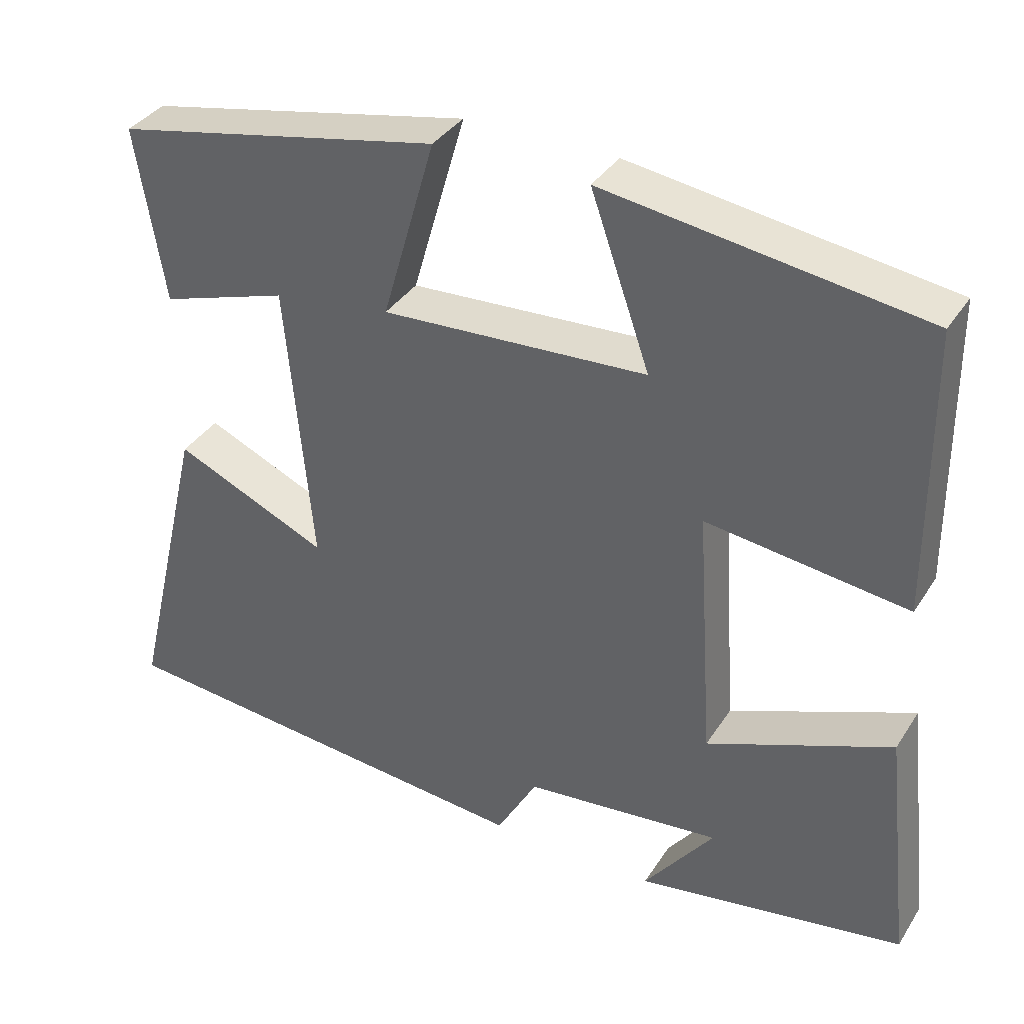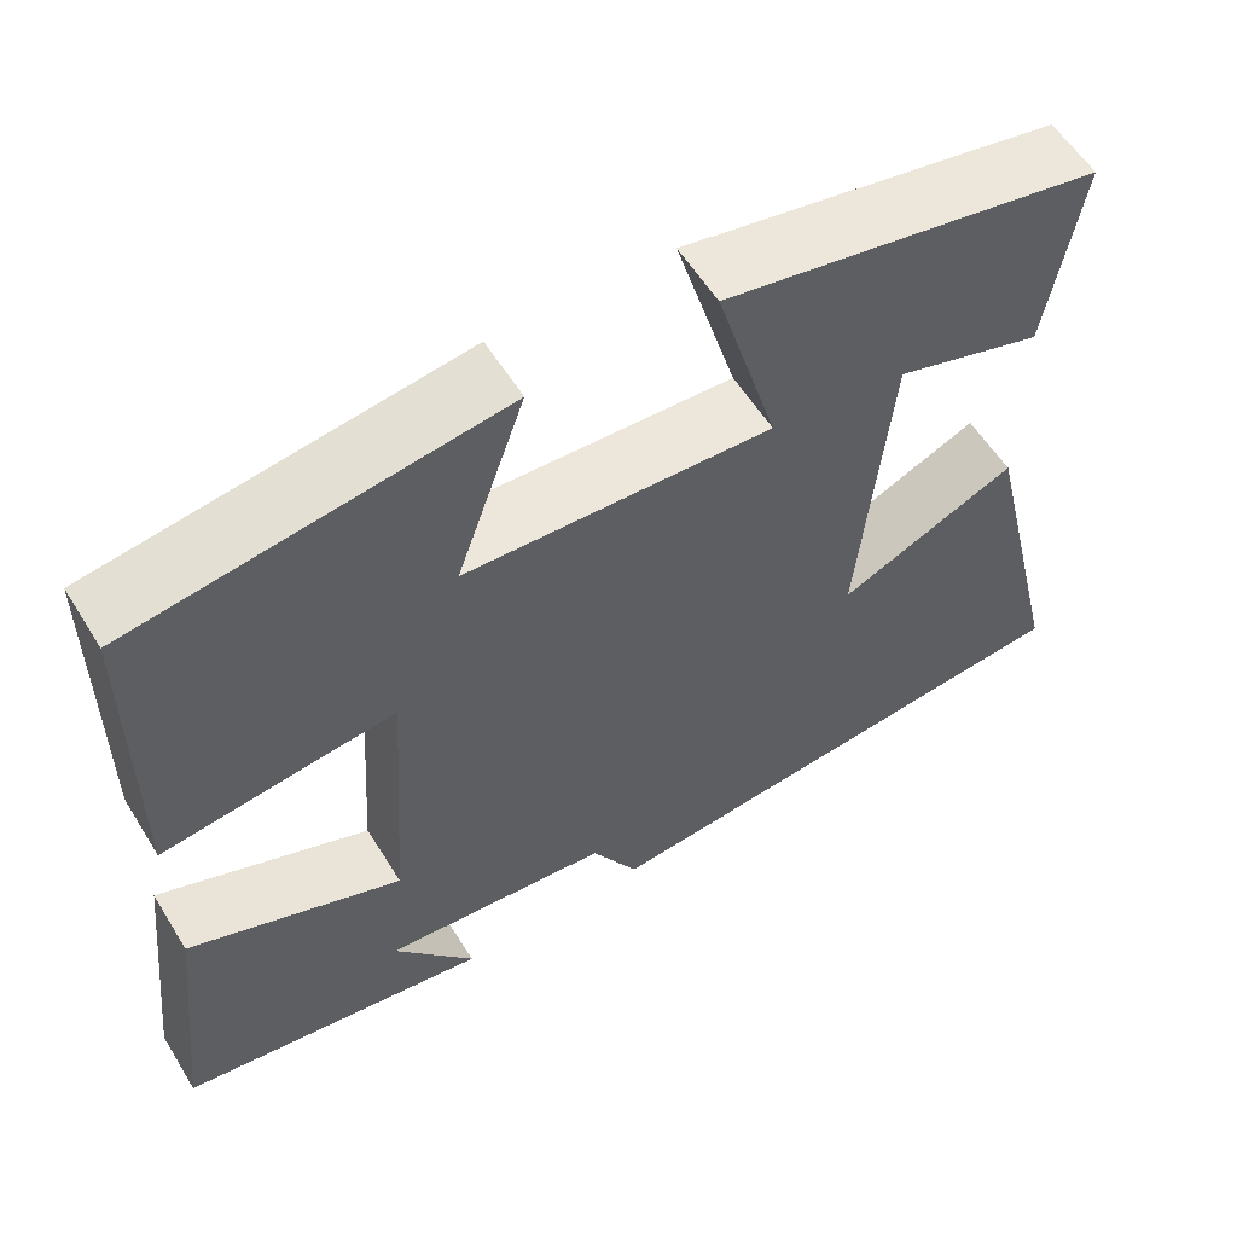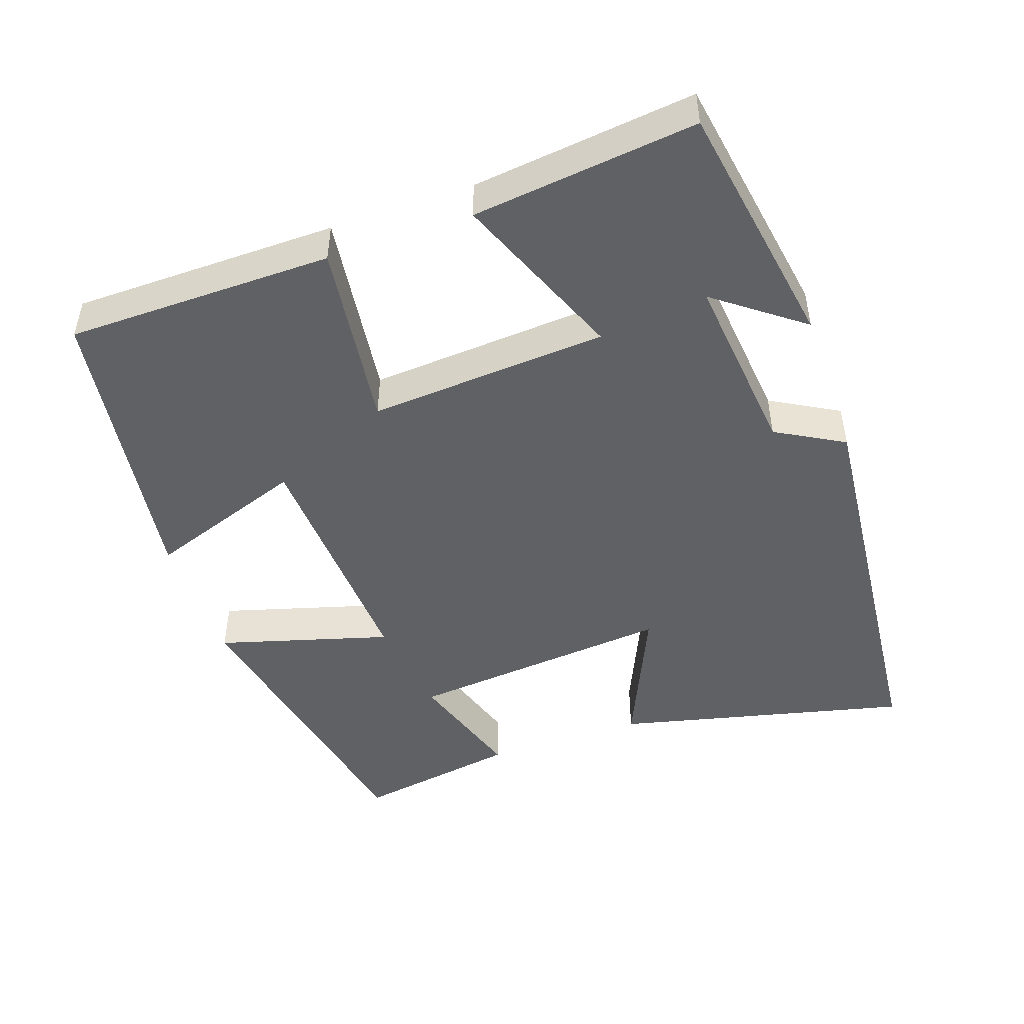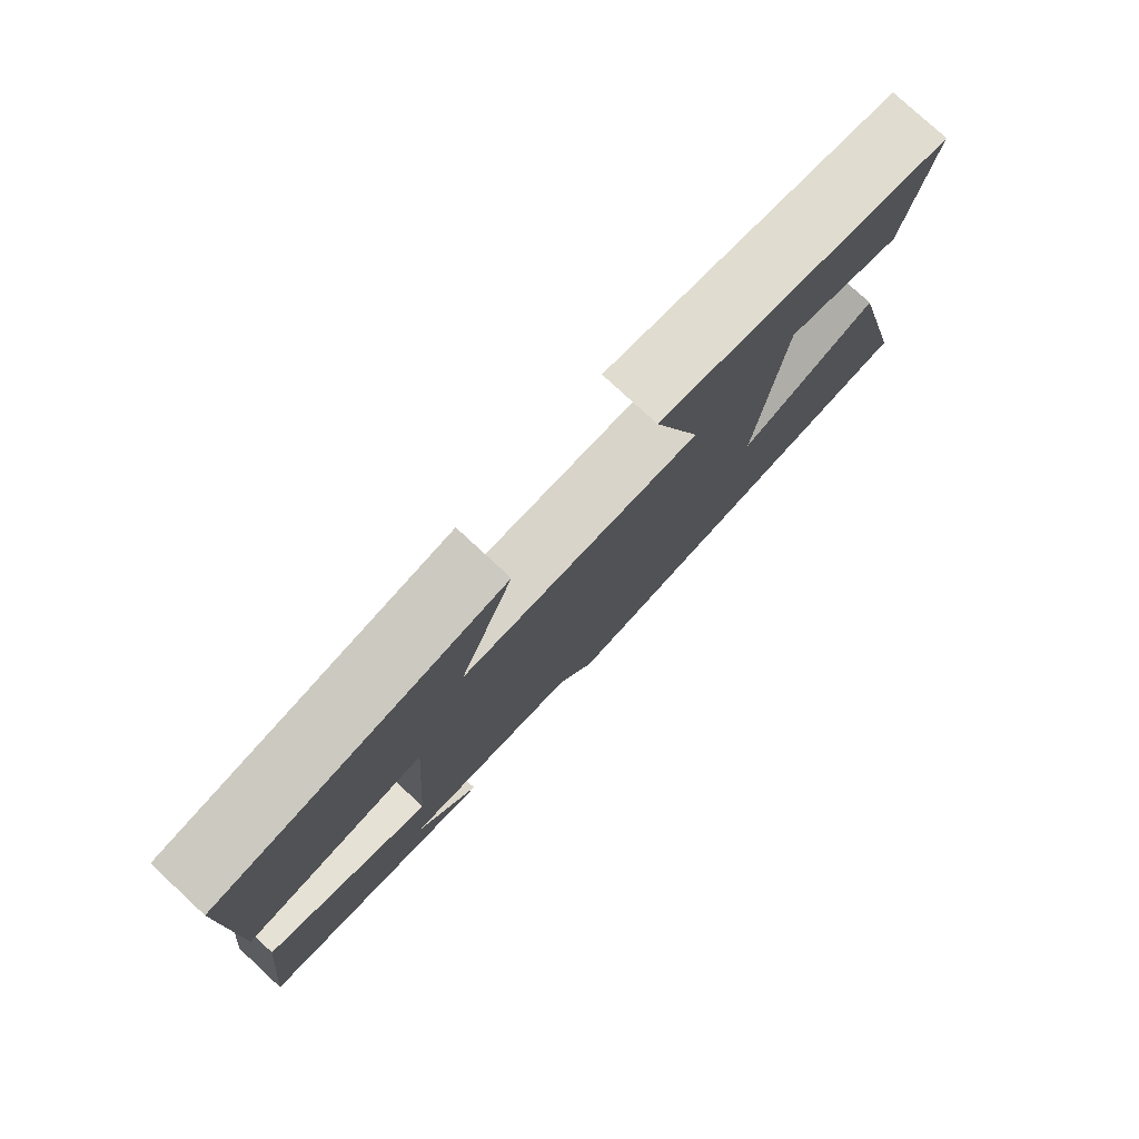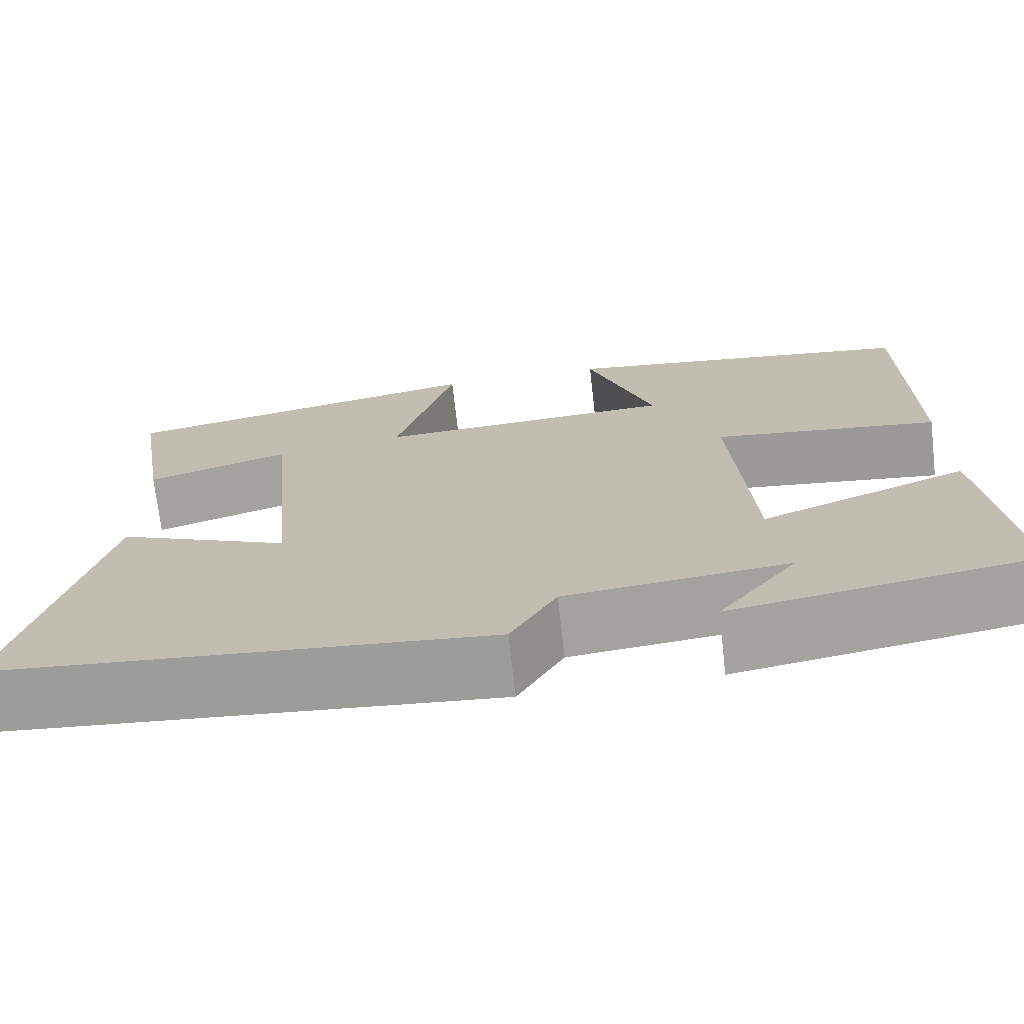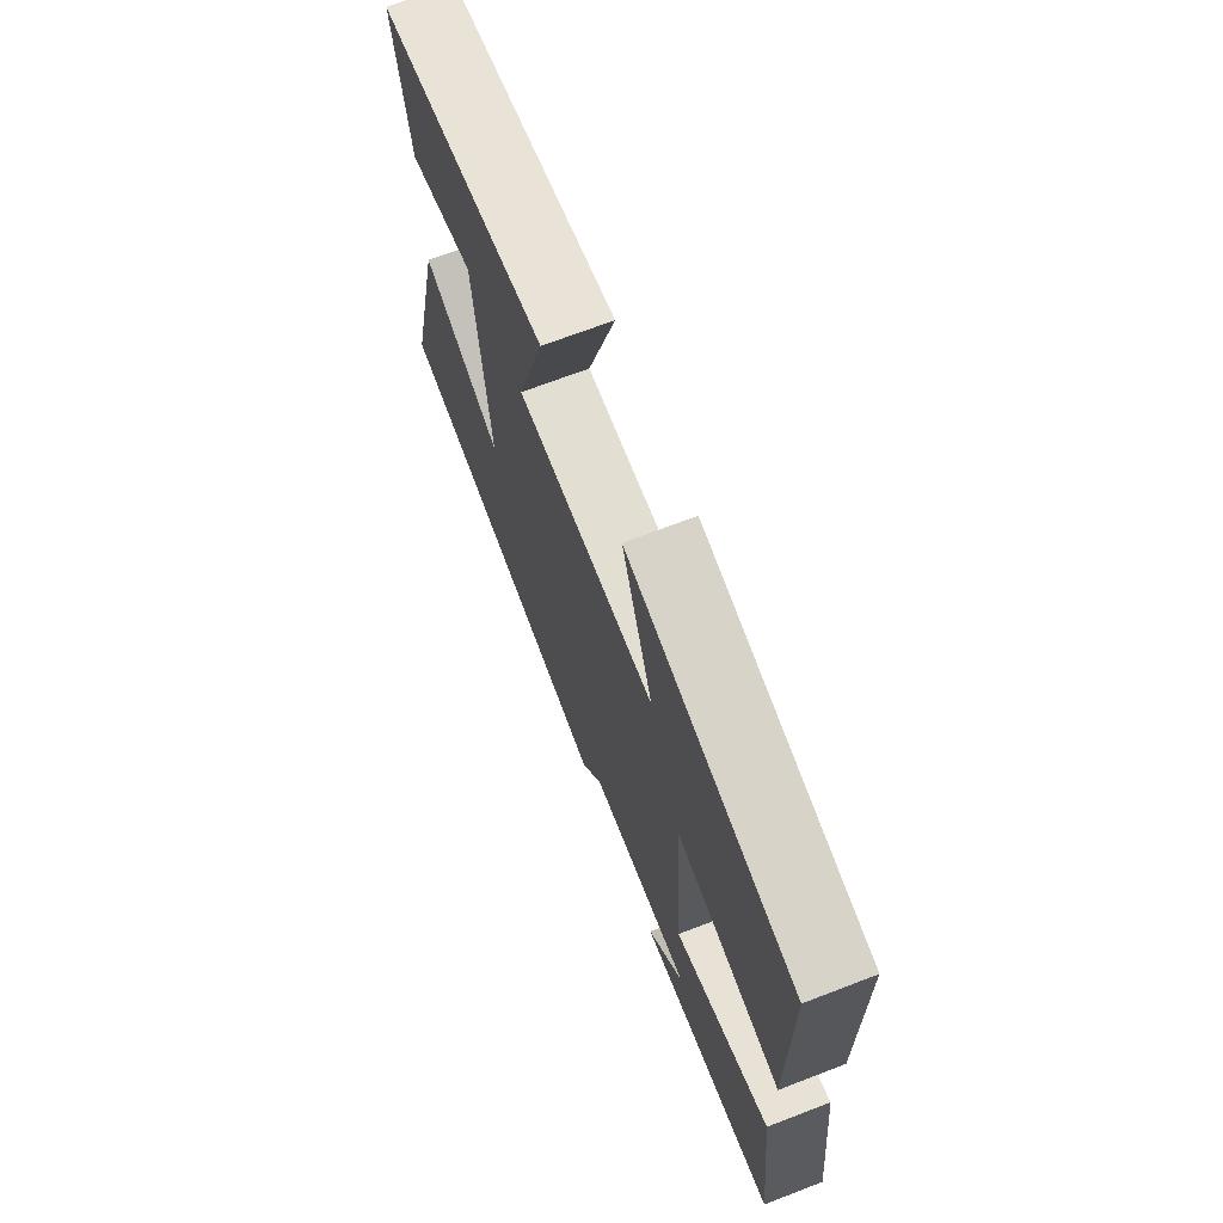
<metadata>
{"format":"obj","ext":"obj","renderer":"f3d","projection":"perspective","resolution":1024,"background":"white","views":[{"elev":36.1,"azim":28.7,"up":"+Z"},{"elev":57.8,"azim":148.4,"up":"+Z"},{"elev":-47.8,"azim":109.2,"up":"+Y"},{"elev":78.6,"azim":132.8,"up":"+Z"},{"elev":-71.5,"azim":6.5,"up":"+Z"},{"elev":69.9,"azim":69.0,"up":"+Z"}]}
</metadata>
<code>
v 0.497 0.07 0.44
v 0.5 0.07 0.07
v 0.239 0.07 0.104
v 0.261 0.07 -0.228
v 0.5 0.07 -0.132
v 0.535 0.07 -0.443
v 0.187 0.07 -0.5
v 0.278 0.07 -0.38
v 0.022 0.07 -0.406
v -0.031 0.07 -0.5
v -0.597 0.07 -0.446
v -0.5 0.07 -0.04
v -0.3 0.07 -0.129
v -0.334 0.07 0.241
v -0.5 0.07 0.188
v -0.537 0.07 0.415
v -0.113 0.07 0.5
v -0.182 0.07 0.262
v 0.162 0.07 0.28
v 0.085 0.07 0.5
v 0.497 0 0.44
v 0.5 0 0.07
v 0.239 0 0.104
v 0.261 0 -0.228
v 0.5 0 -0.132
v 0.535 0 -0.443
v 0.187 0 -0.5
v 0.278 0 -0.38
v 0.022 0 -0.406
v -0.031 0 -0.5
v -0.597 0 -0.446
v -0.5 0 -0.04
v -0.3 0 -0.129
v -0.334 0 0.241
v -0.5 0 0.188
v -0.537 0 0.415
v -0.113 0 0.5
v -0.182 0 0.262
v 0.162 0 0.28
v 0.085 0 0.5
f 1 2 3
f 20 1 3
f 19 20 3
f 18 19 3 4
f 16 17 18
f 16 18 4
f 14 15 16
f 14 16 4
f 13 14 4
f 11 12 13
f 10 11 13
f 9 10 13
f 8 9 13 4
f 5 6 7 8
f 4 5 8
f 23 22 21
f 23 21 40
f 23 40 39
f 24 23 39 38
f 38 37 36
f 24 38 36
f 36 35 34
f 24 36 34
f 24 34 33
f 33 32 31
f 33 31 30
f 33 30 29
f 24 33 29 28
f 28 27 26 25
f 28 25 24
f 1 21 22 2
f 2 22 23 3
f 3 23 24 4
f 4 24 25 5
f 5 25 26 6
f 6 26 27 7
f 7 27 28 8
f 8 28 29 9
f 9 29 30 10
f 10 30 31 11
f 11 31 32 12
f 12 32 33 13
f 13 33 34 14
f 14 34 35 15
f 15 35 36 16
f 16 36 37 17
f 17 37 38 18
f 18 38 39 19
f 19 39 40 20
f 20 40 21 1

</code>
